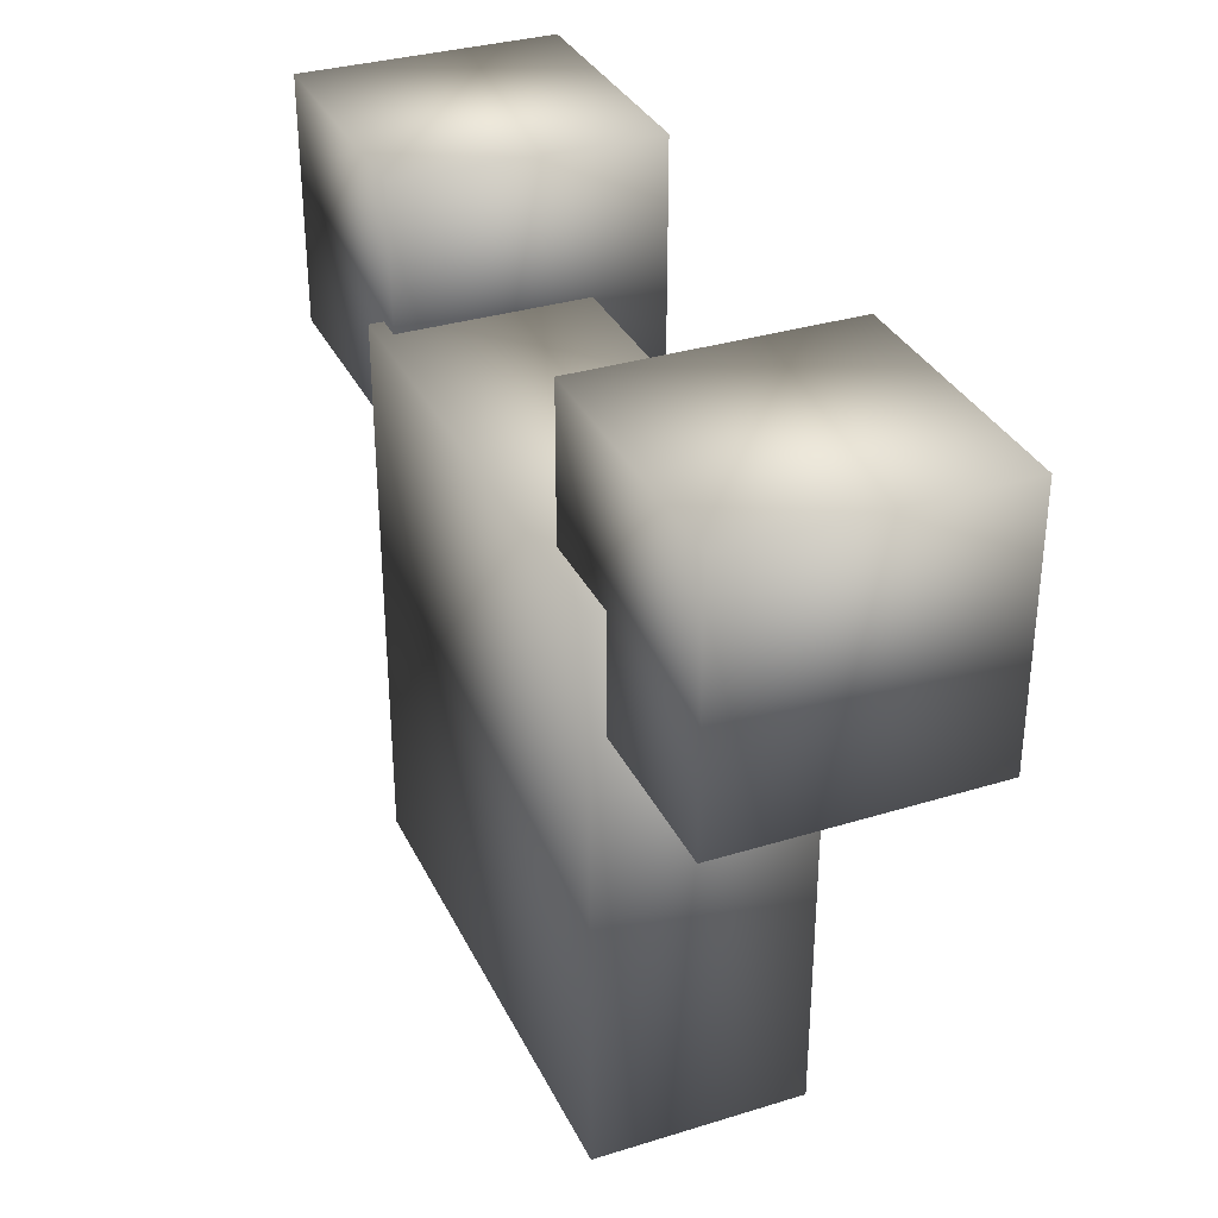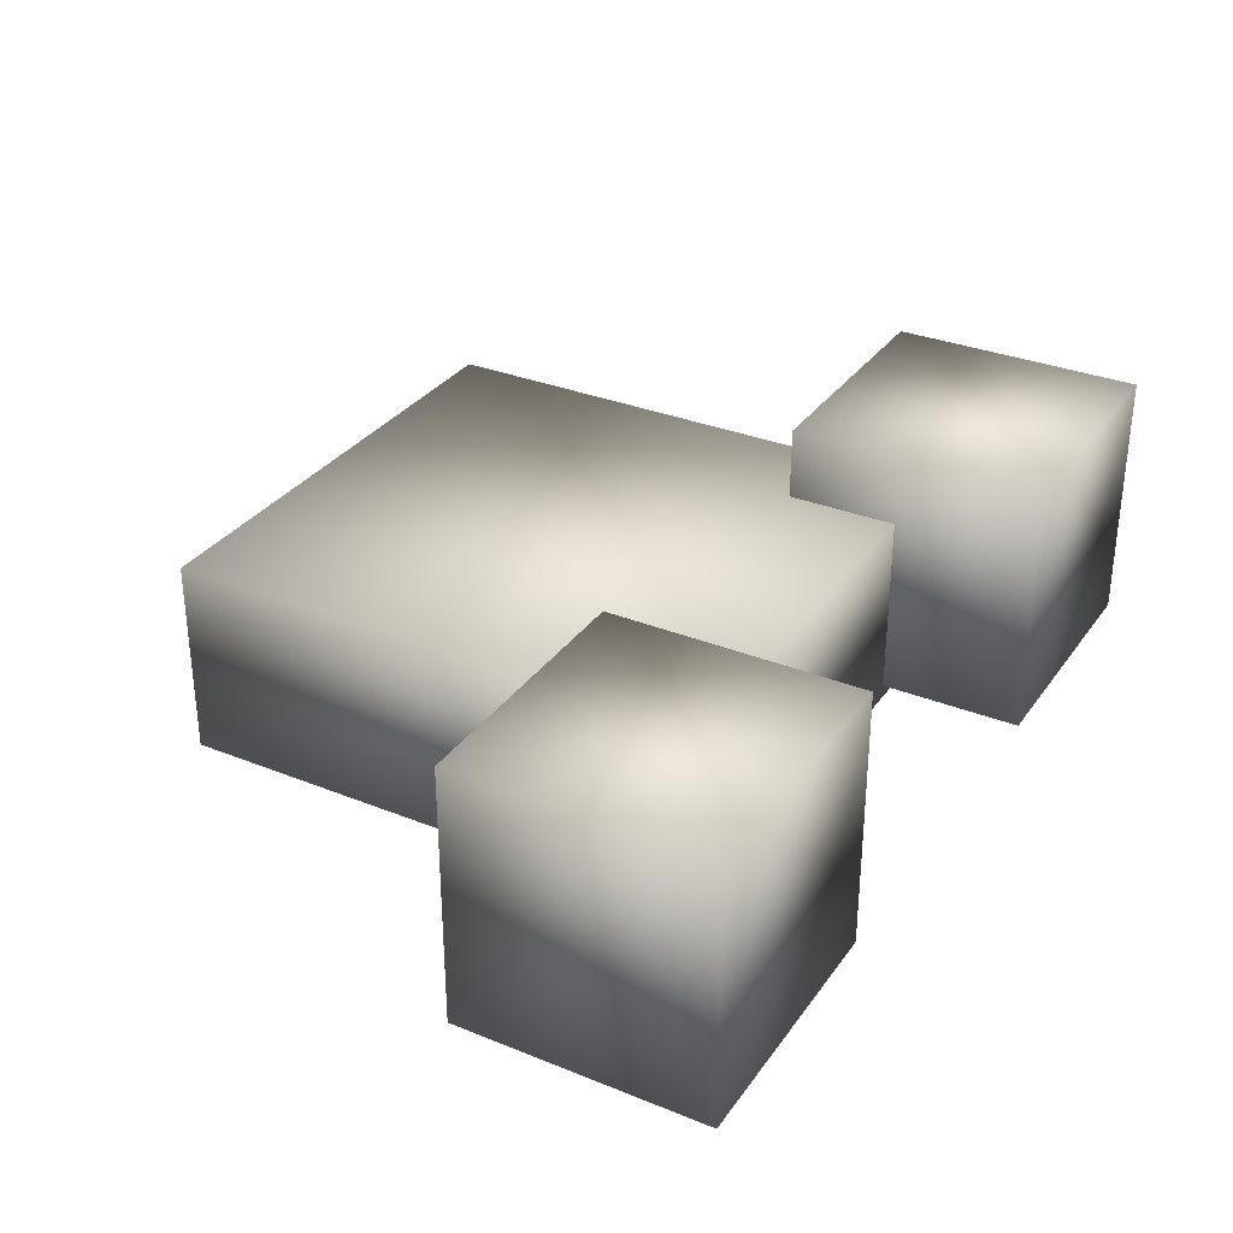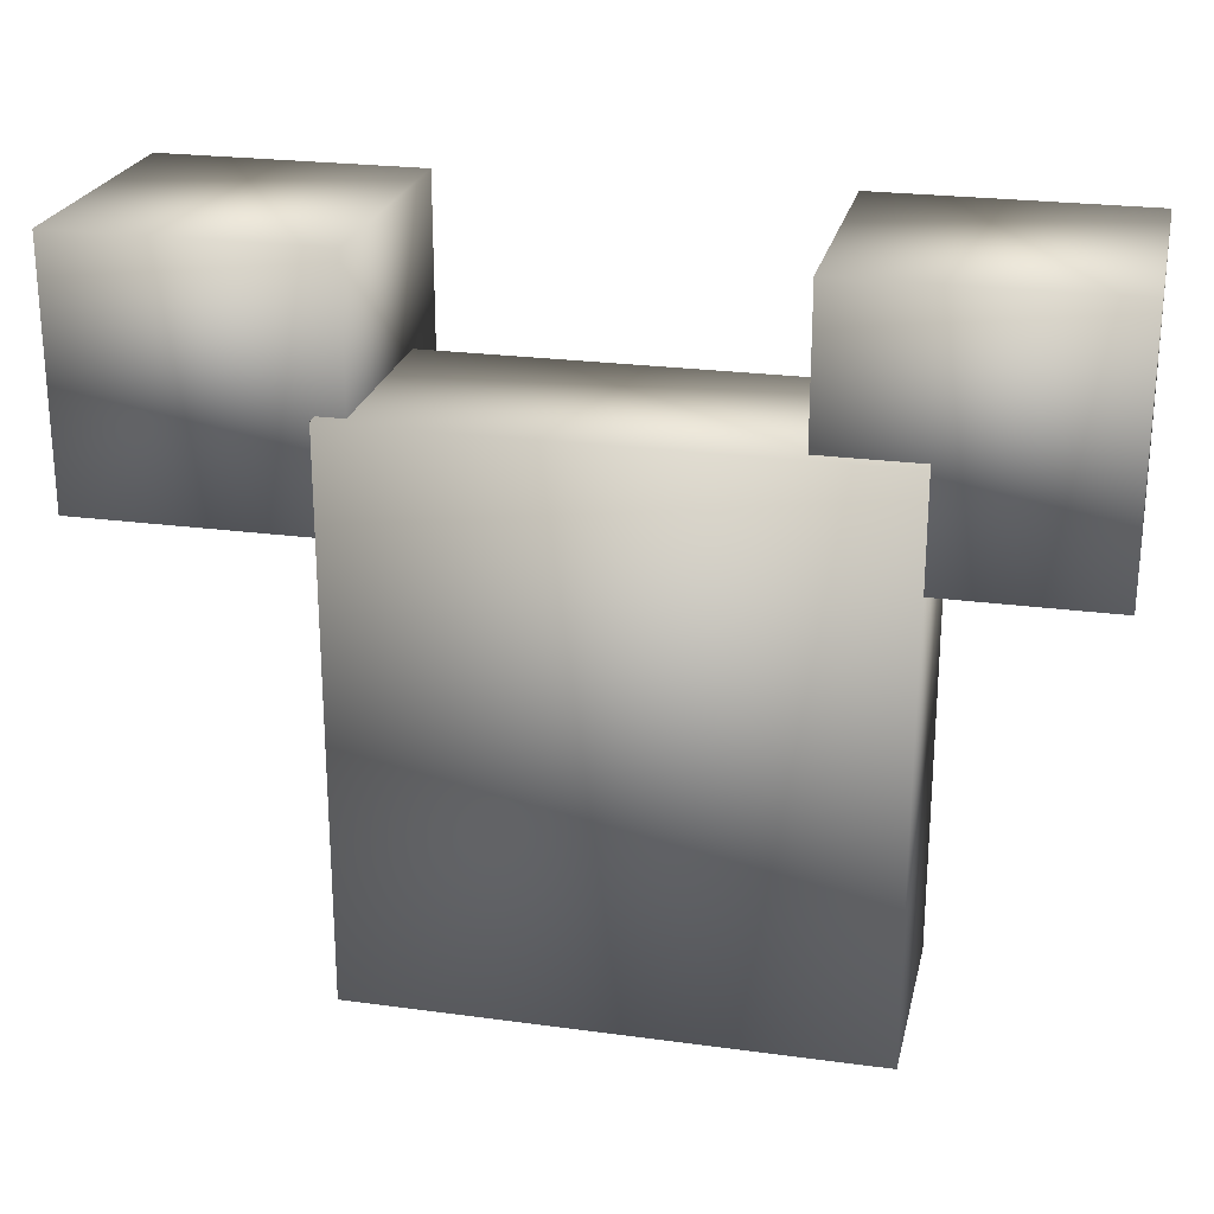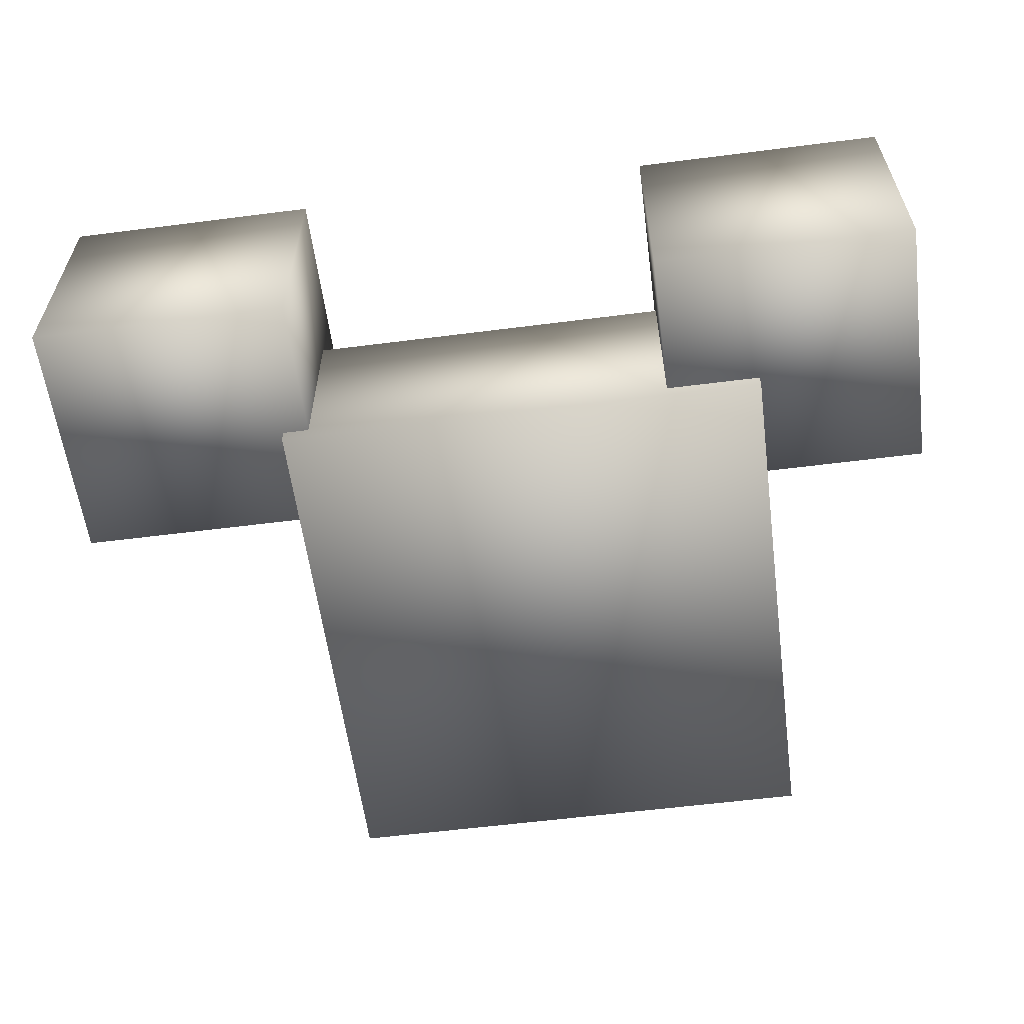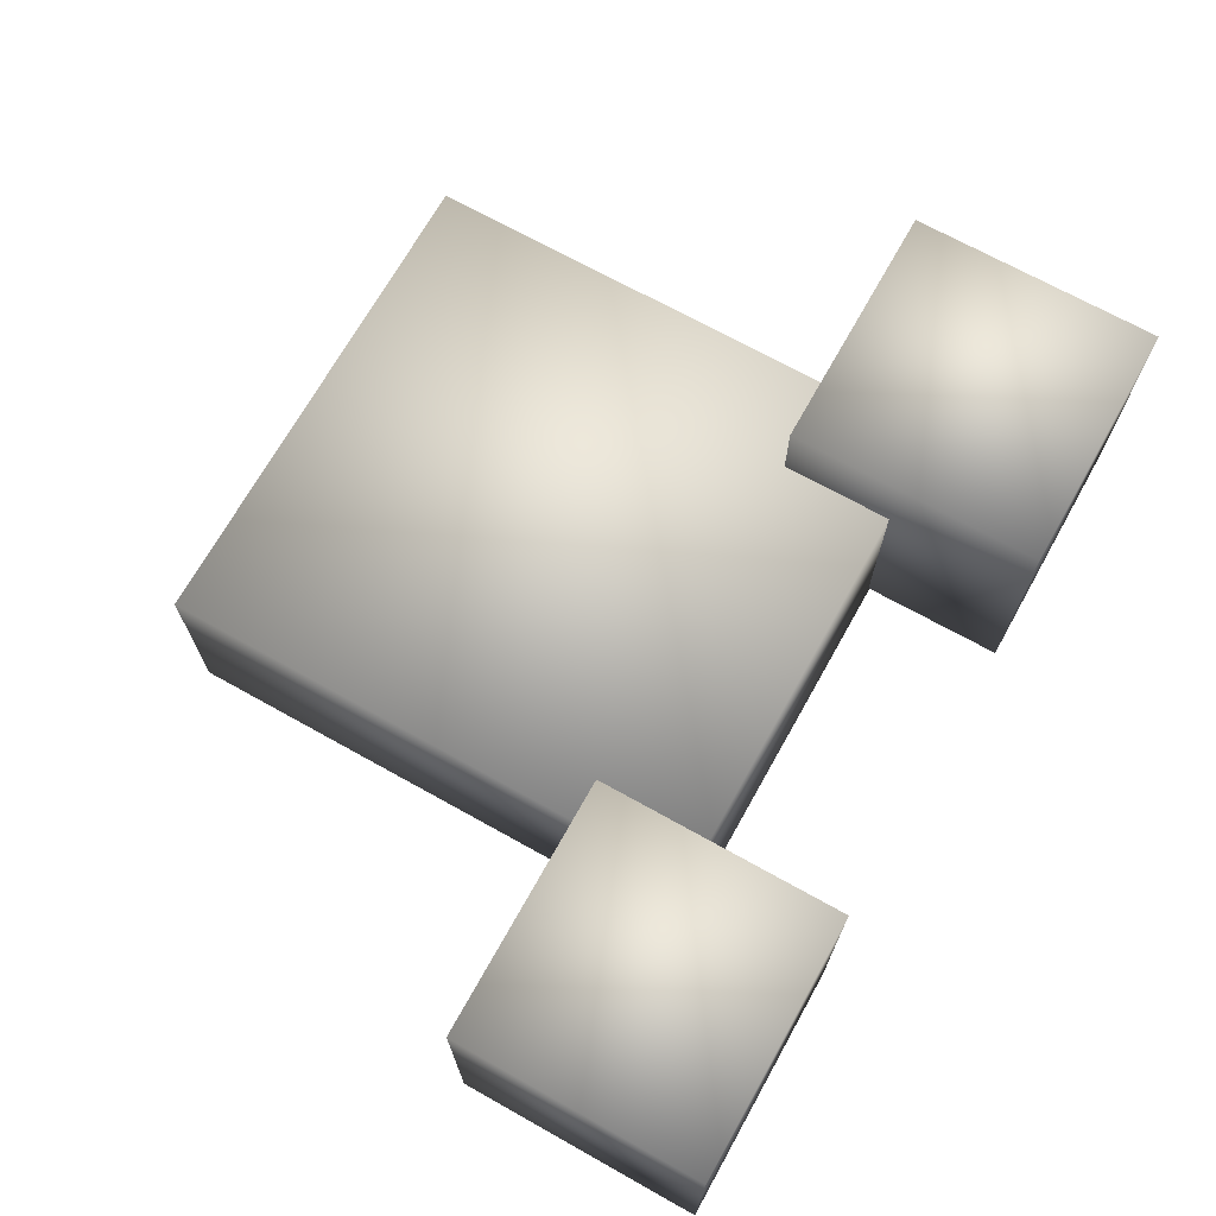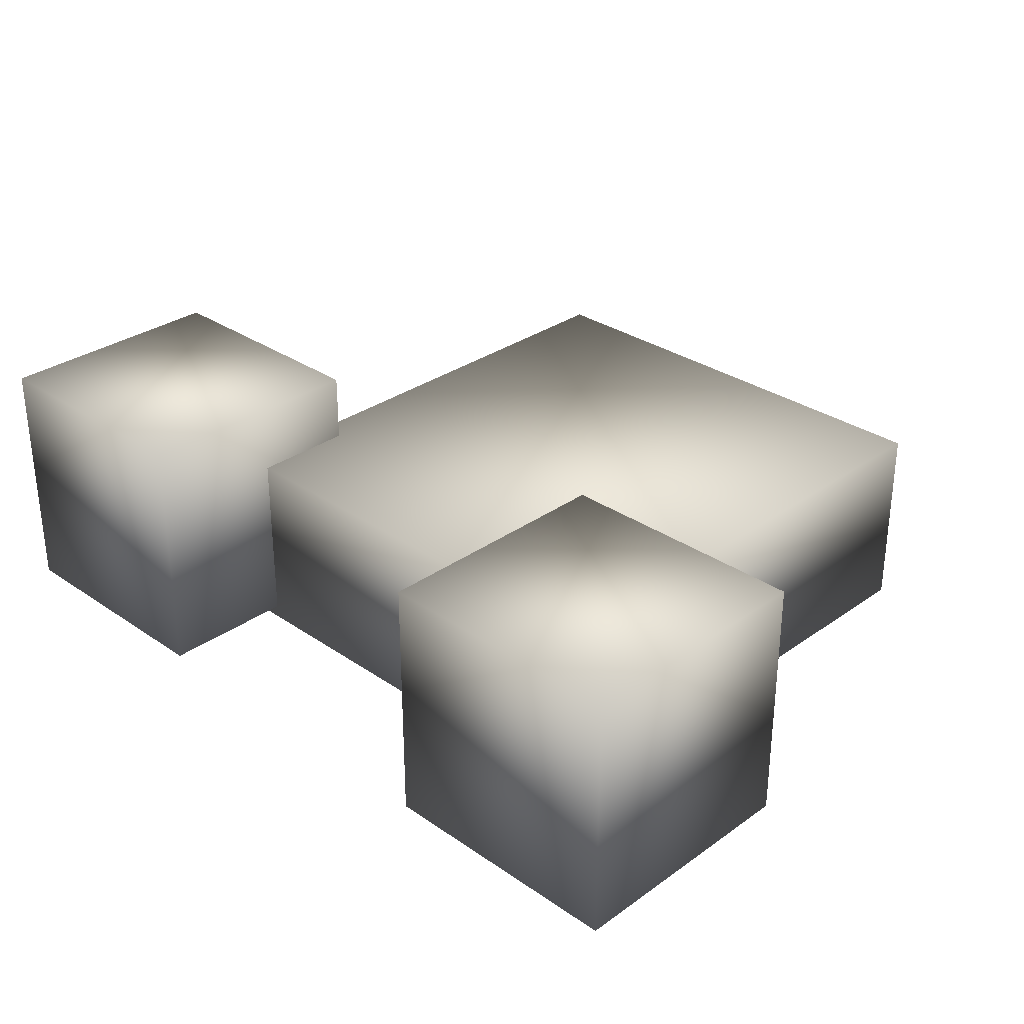
<metadata>
{"format":"obj","ext":"obj","renderer":"f3d","projection":"perspective","resolution":1024,"background":"white","views":[{"elev":33.2,"azim":67.1,"up":"+Z"},{"elev":31.9,"azim":-60.5,"up":"+Y"},{"elev":23.8,"azim":12.7,"up":"+Z"},{"elev":-58.8,"azim":7.5,"up":"+Y"},{"elev":69.9,"azim":-60.8,"up":"+Y"},{"elev":30.7,"azim":44.5,"up":"+Y"}]}
</metadata>
<code>
v -509.3 0 -397.8
v -221.5 0 -397.8
v -221.5 256 -397.8
v -509.3 256 -397.8
v -221.5 0 -157.5
v -221.5 256 -157.5
v -509.3 0 -157.5
v -509.3 256 -157.5
v 125.8 0 -372.4
v 392.9 0 -372.4
v 392.9 256 -372.4
v 125.8 256 -372.4
v 392.9 0 -127.3
v 392.9 256 -127.3
v 125.8 0 -127.3
v 125.8 256 -127.3
v -503.9 0 134.7
v -247.1 0 134.7
v -247.1 256 134.7
v -503.9 256 134.7
v -247.1 0 381.8
v -247.1 256 381.8
v -503.9 0 381.8
v -503.9 256 381.8
f 20 19 18 17
f 19 22 21 18
f 22 24 23 21
f 24 20 17 23
f 17 18 21 23
f 24 22 19 20
o cube7
v 126.3 0 129.7
v 383.6 0 129.7
v 383.6 256 129.7
v 126.3 256 129.7
v 383.6 0 383.4
v 383.6 256 383.4
v 126.3 0 383.4
v 126.3 256 383.4
f 28 27 26 25
f 27 30 29 26
f 30 32 31 29
f 32 28 25 31
f 25 26 29 31
f 32 30 27 28
o cube8
v -273.5 184.5 -299.7
v 221.2 184.5 -299.7
v 221.2 184.5 240.7
v -273.5 184.5 240.7
v 221.2 -13.95 -299.7
v 221.2 -13.95 240.7
v -273.5 -13.95 -299.7
v -273.5 -13.95 240.7
f 36 35 34 33
f 35 38 37 34
f 38 40 39 37
f 40 36 33 39
f 33 34 37 39
f 40 38 35 36

</code>
